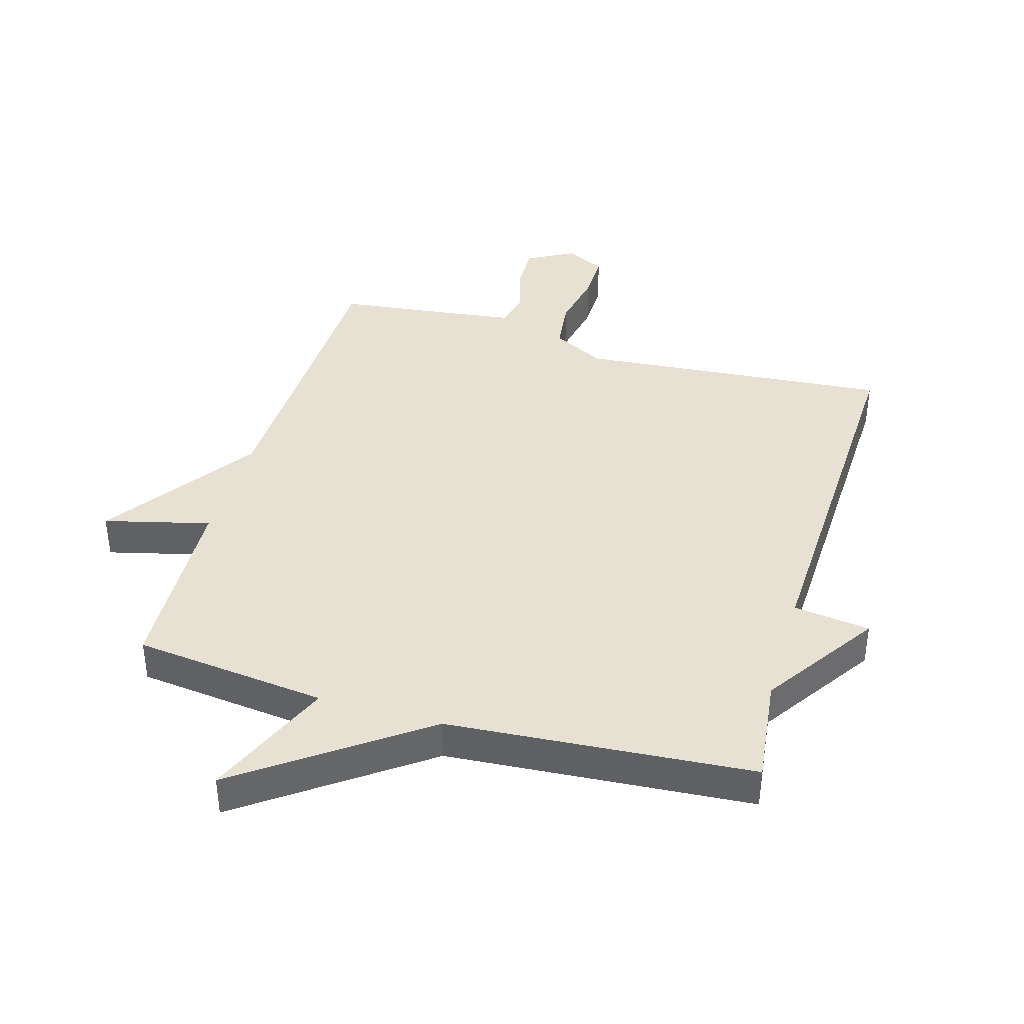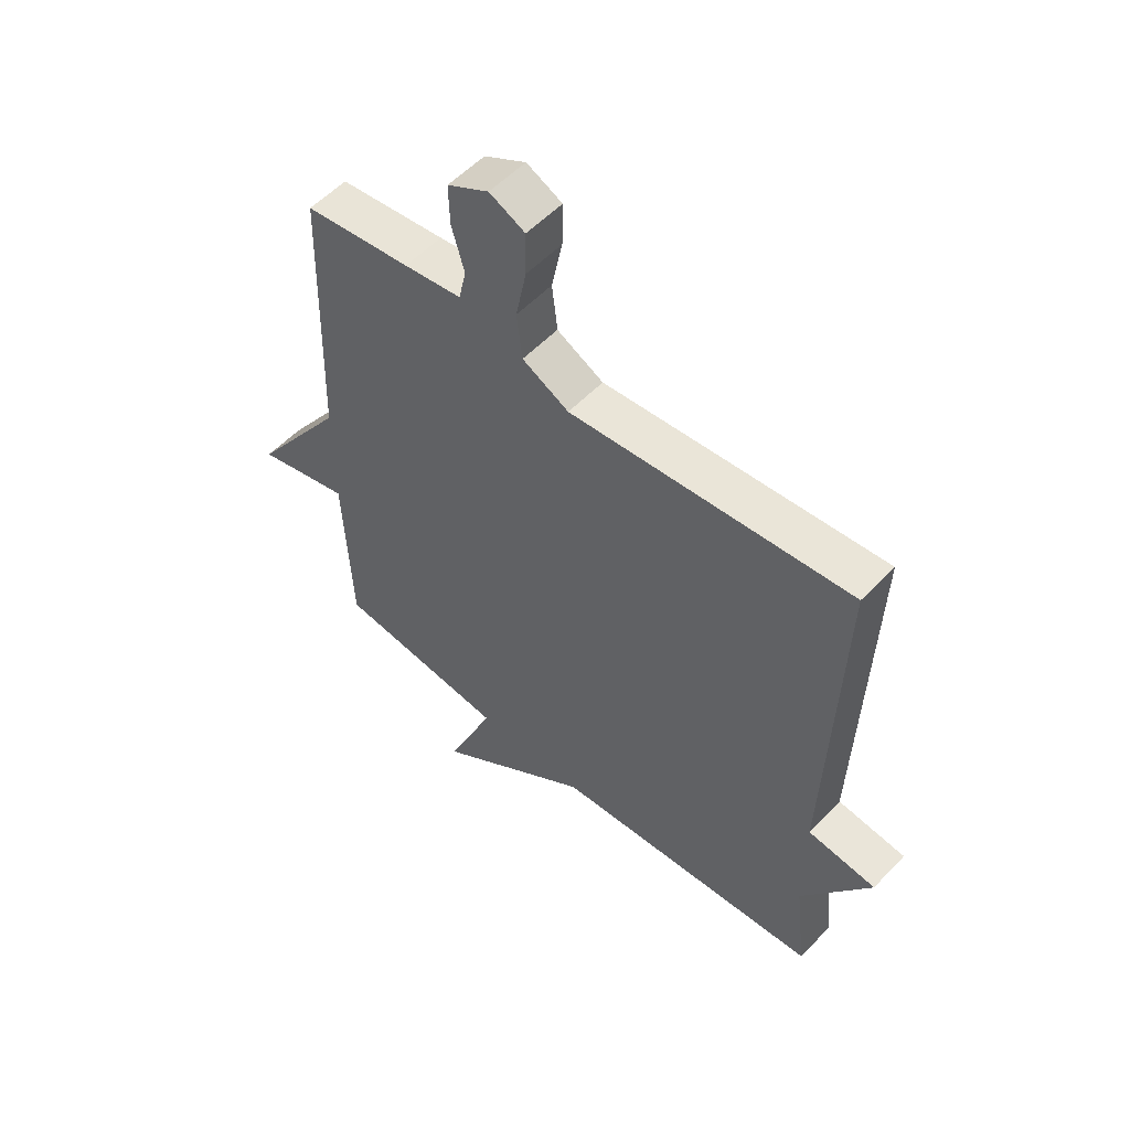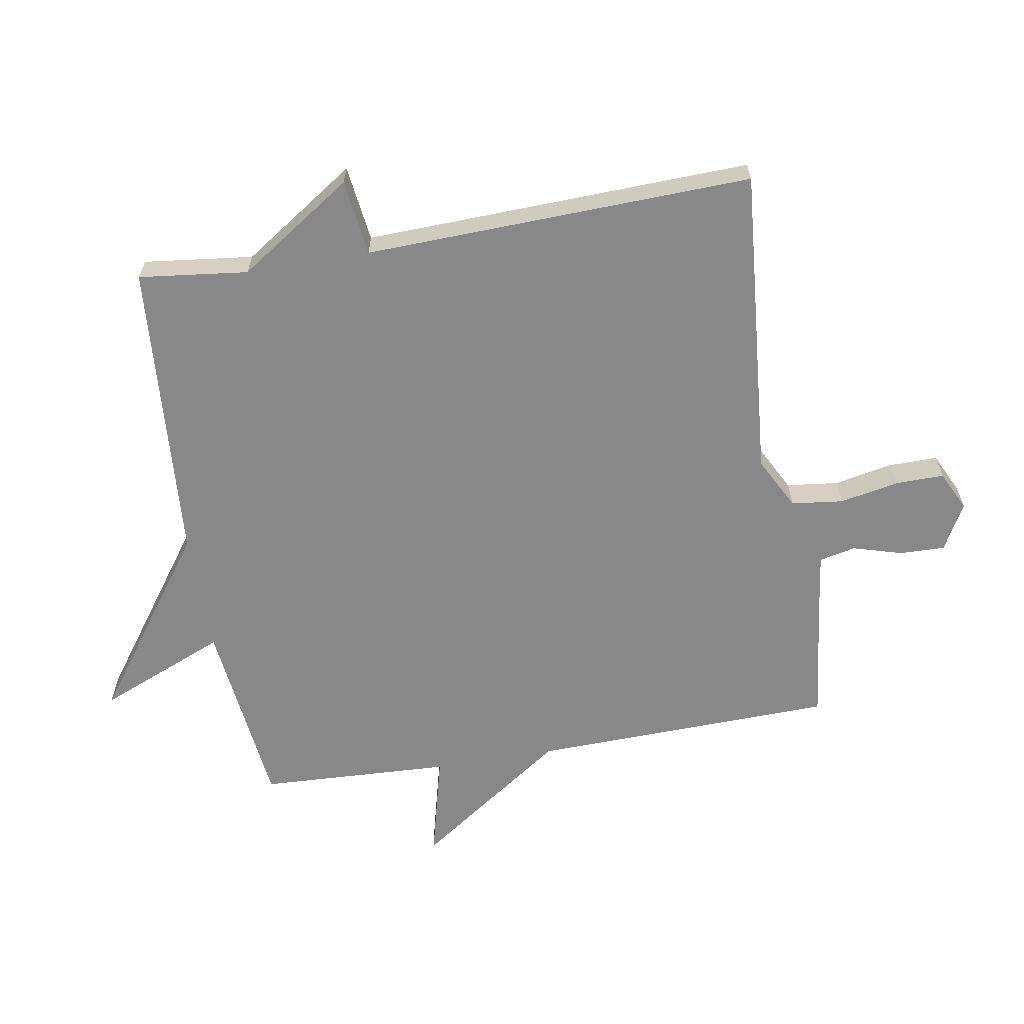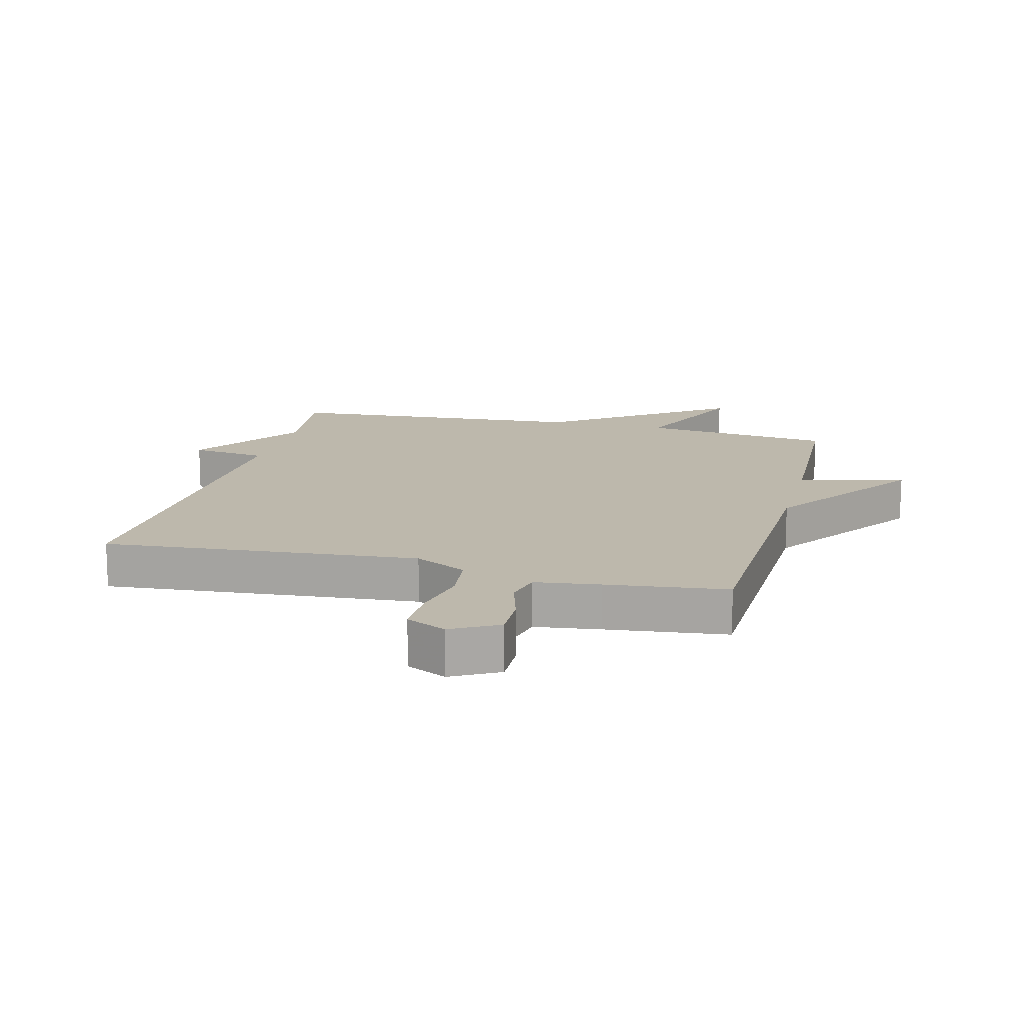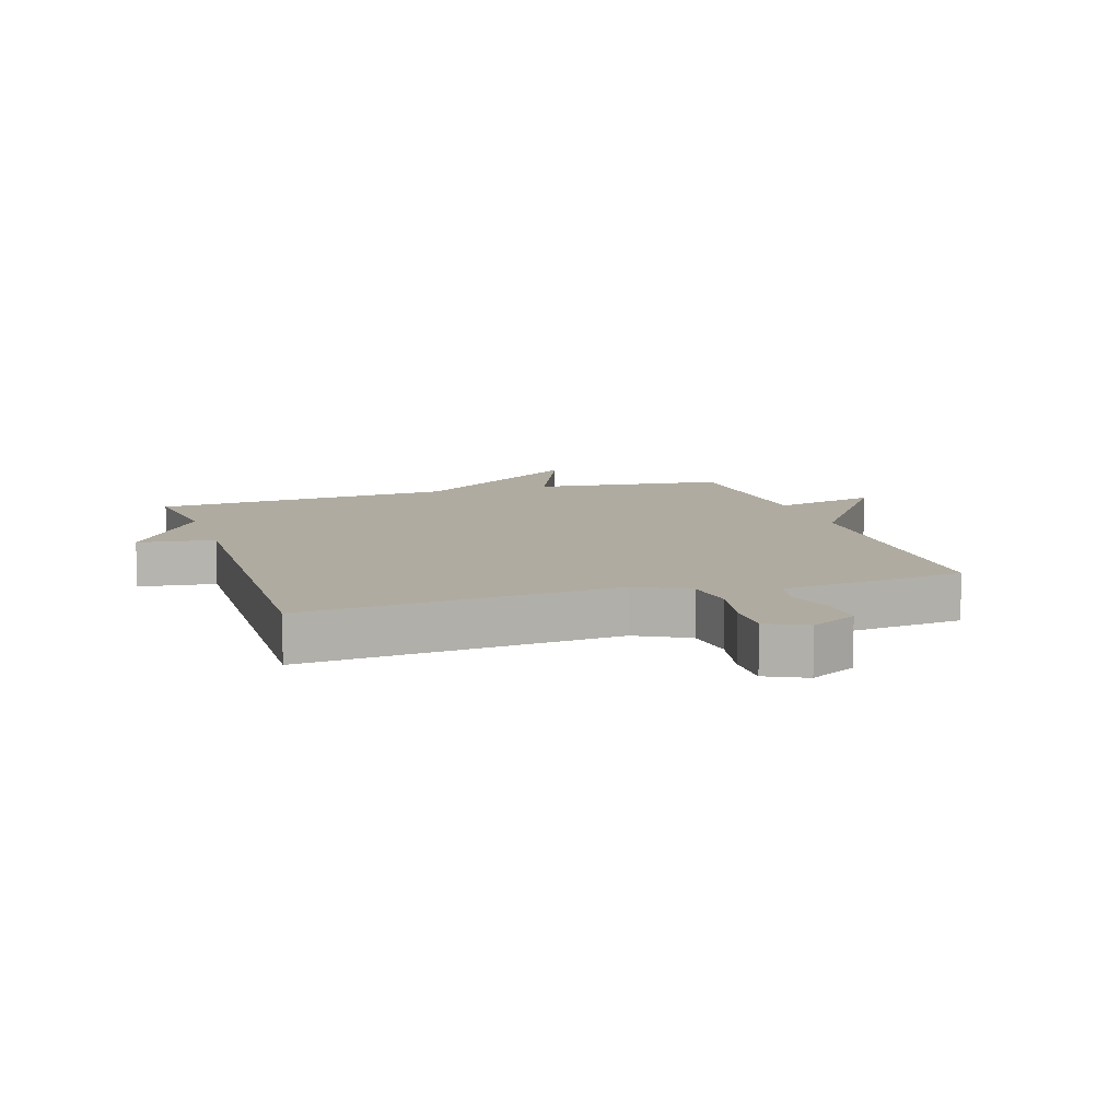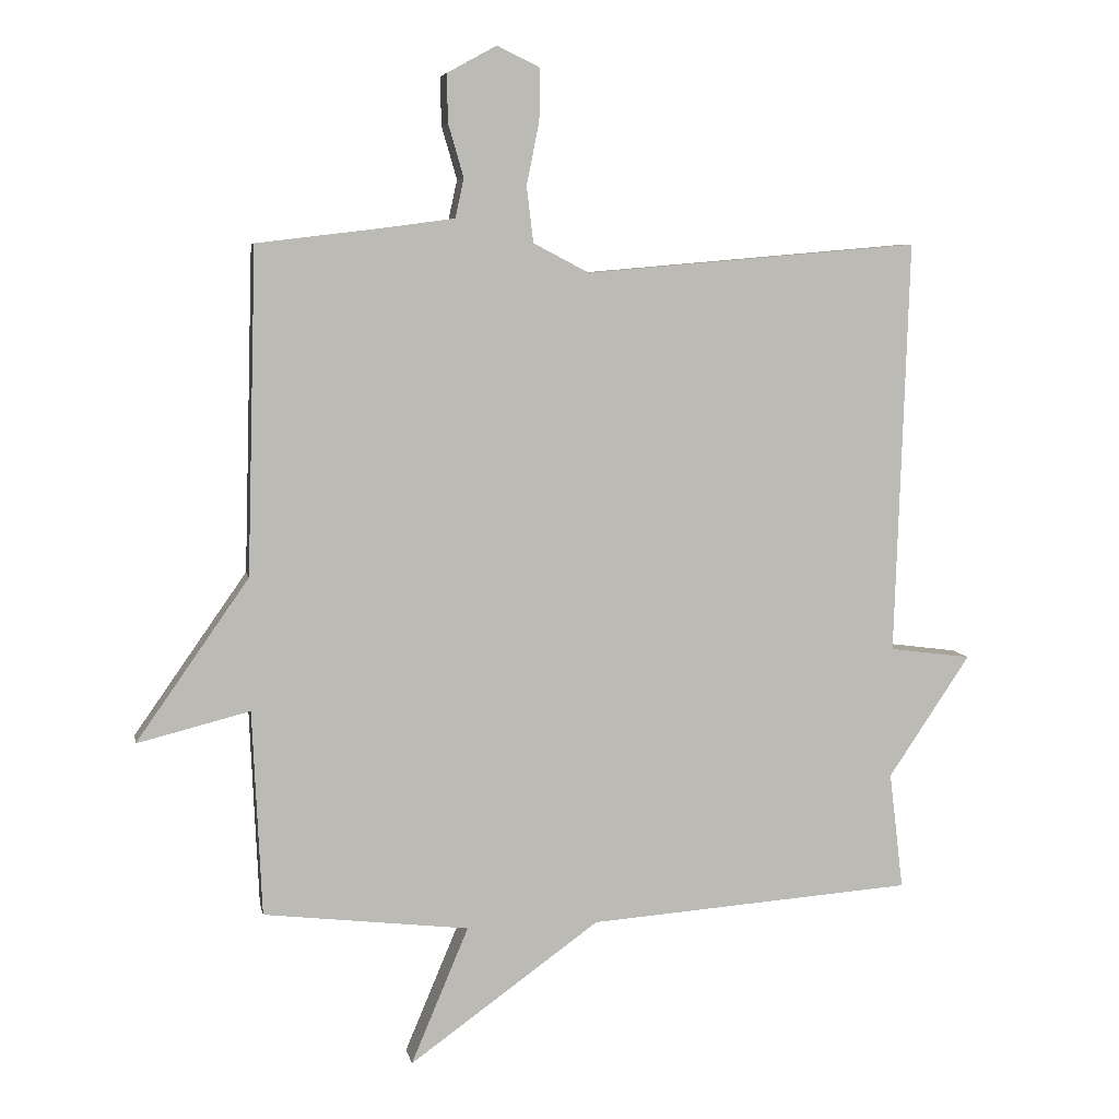
<metadata>
{"format":"obj","ext":"obj","renderer":"f3d","projection":"perspective","resolution":1024,"background":"white","views":[{"elev":39.5,"azim":-163.8,"up":"+Y"},{"elev":54.8,"azim":-137.5,"up":"+Z"},{"elev":-62.9,"azim":-80.4,"up":"+Y"},{"elev":14.9,"azim":14.4,"up":"+Y"},{"elev":9.8,"azim":-17.8,"up":"+Y"},{"elev":6.5,"azim":169.4,"up":"+Z"}]}
</metadata>
<code>
v 0.5 0.07 -0.5
v 0.19 0.07 -0.536
v 0.277 0.07 -0.743
v -0.01 0.07 -0.536
v -0.5 0.07 -0.5
v -0.479 0.07 -0.324
v -0.602 0.07 -0.14
v -0.479 0.07 -0.124
v -0.5 0.07 0.5
v 0.003 0.07 0.457
v 0.087 0.07 0.501
v 0.097 0.07 0.585
v 0.078 0.07 0.68
v 0.077 0.07 0.758
v 0.141 0.07 0.789
v 0.216 0.07 0.748
v 0.214 0.07 0.675
v 0.191 0.07 0.596
v 0.204 0.07 0.537
v 0.308 0.07 0.523
v 0.5 0.07 0.5
v 0.514 0.07 0.01
v 0.684 0.07 -0.233
v 0.514 0.07 -0.19
v 0.5 0 -0.5
v 0.19 0 -0.536
v 0.277 0 -0.743
v -0.01 0 -0.536
v -0.5 0 -0.5
v -0.479 0 -0.324
v -0.602 0 -0.14
v -0.479 0 -0.124
v -0.5 0 0.5
v 0.003 0 0.457
v 0.087 0 0.501
v 0.097 0 0.585
v 0.078 0 0.68
v 0.077 0 0.758
v 0.141 0 0.789
v 0.216 0 0.748
v 0.214 0 0.675
v 0.191 0 0.596
v 0.204 0 0.537
v 0.308 0 0.523
v 0.5 0 0.5
v 0.514 0 0.01
v 0.684 0 -0.233
v 0.514 0 -0.19
f 22 23 24
f 24 1 2
f 22 24 2
f 21 22 2
f 20 21 2
f 19 20 2
f 18 19 2
f 16 17 18
f 15 16 18
f 14 15 18
f 13 14 18
f 12 13 18
f 11 12 18 2
f 10 11 2
f 8 9 10 2
f 6 7 8 2
f 4 5 6 2
f 2 3 4
f 48 47 46
f 26 25 48
f 26 48 46
f 26 46 45
f 26 45 44
f 26 44 43
f 26 43 42
f 42 41 40
f 42 40 39
f 42 39 38
f 42 38 37
f 42 37 36
f 26 42 36 35
f 26 35 34
f 26 34 33 32
f 26 32 31 30
f 26 30 29 28
f 28 27 26
f 1 25 26 2
f 2 26 27 3
f 3 27 28 4
f 4 28 29 5
f 5 29 30 6
f 6 30 31 7
f 7 31 32 8
f 8 32 33 9
f 9 33 34 10
f 10 34 35 11
f 11 35 36 12
f 12 36 37 13
f 13 37 38 14
f 14 38 39 15
f 15 39 40 16
f 16 40 41 17
f 17 41 42 18
f 18 42 43 19
f 19 43 44 20
f 20 44 45 21
f 21 45 46 22
f 22 46 47 23
f 23 47 48 24
f 24 48 25 1

</code>
